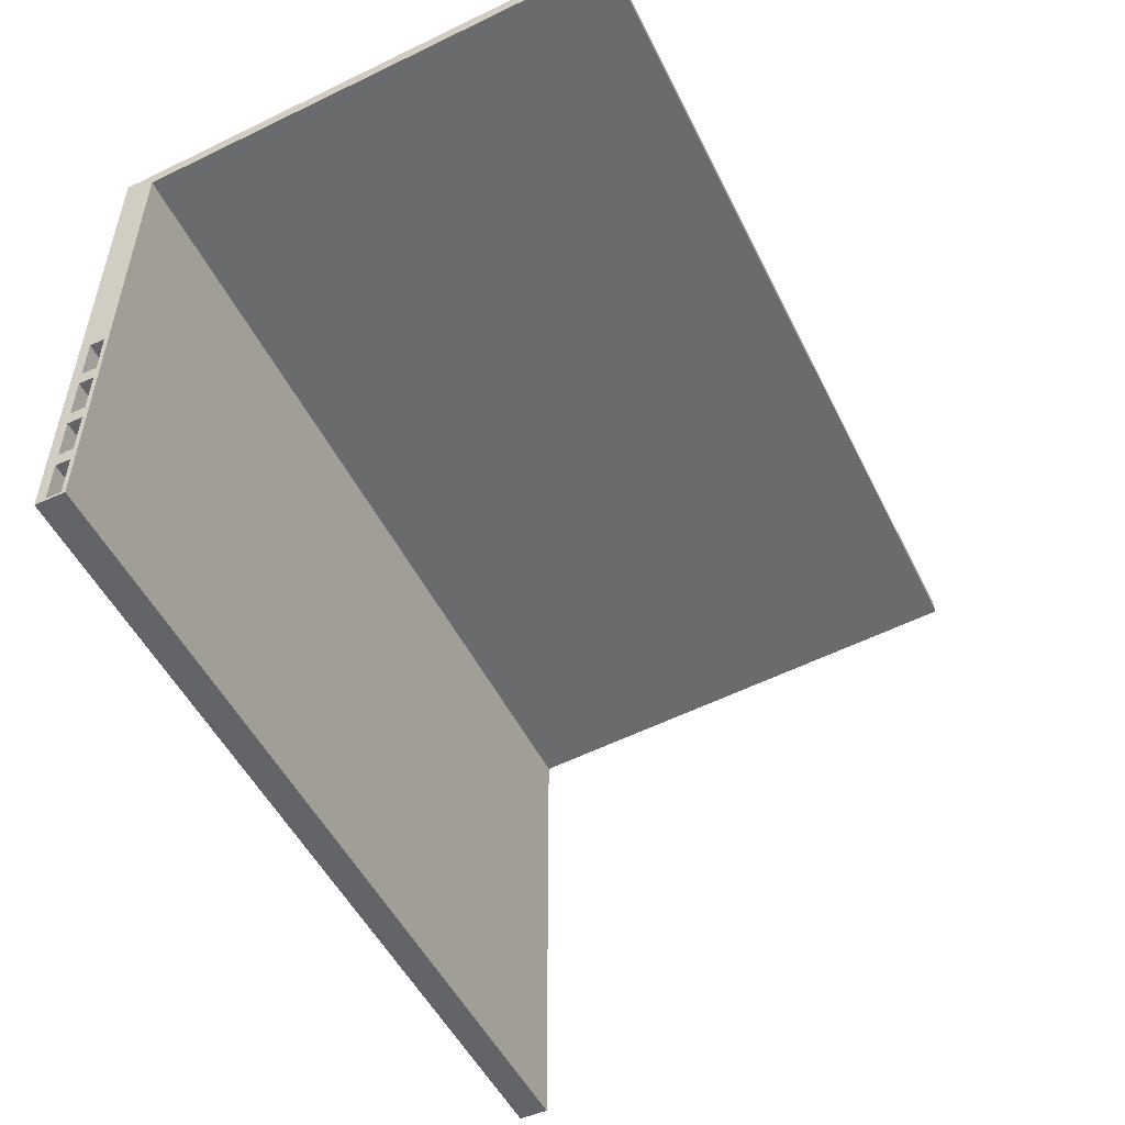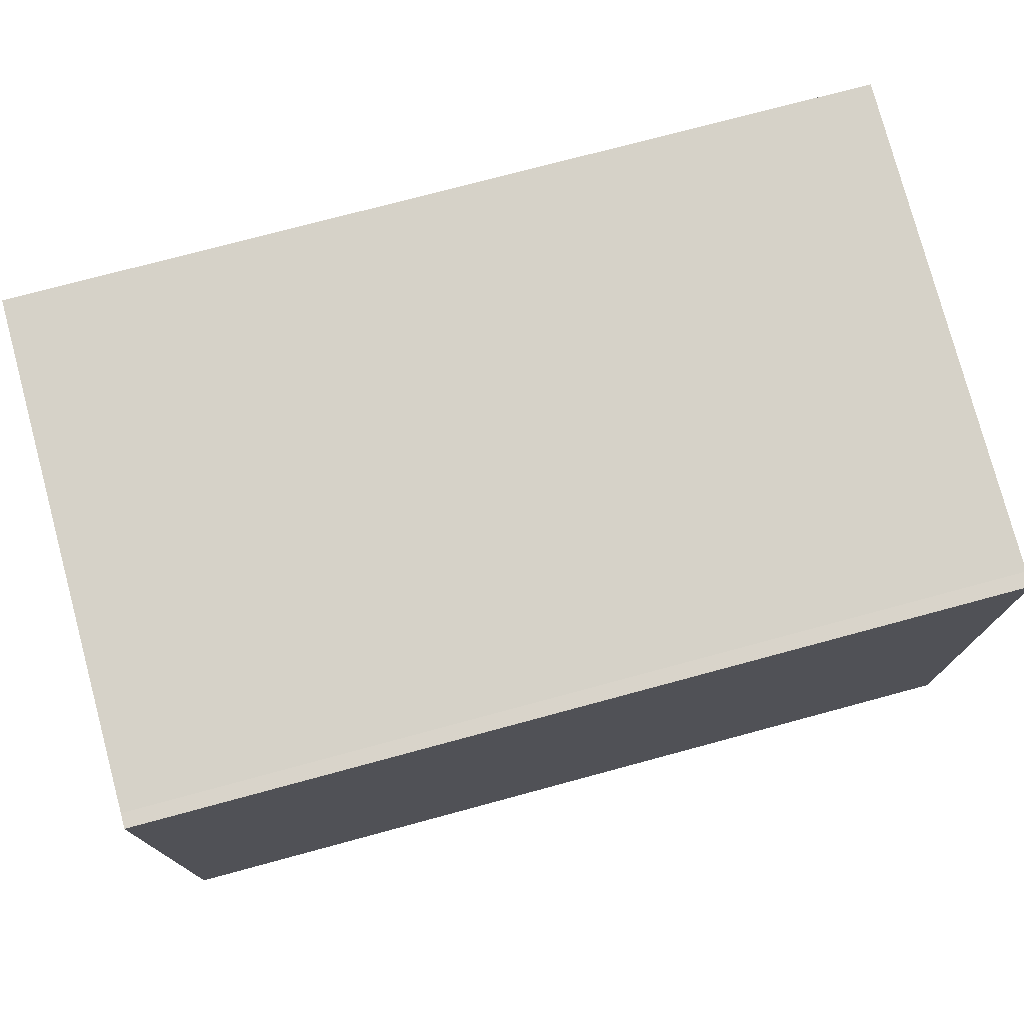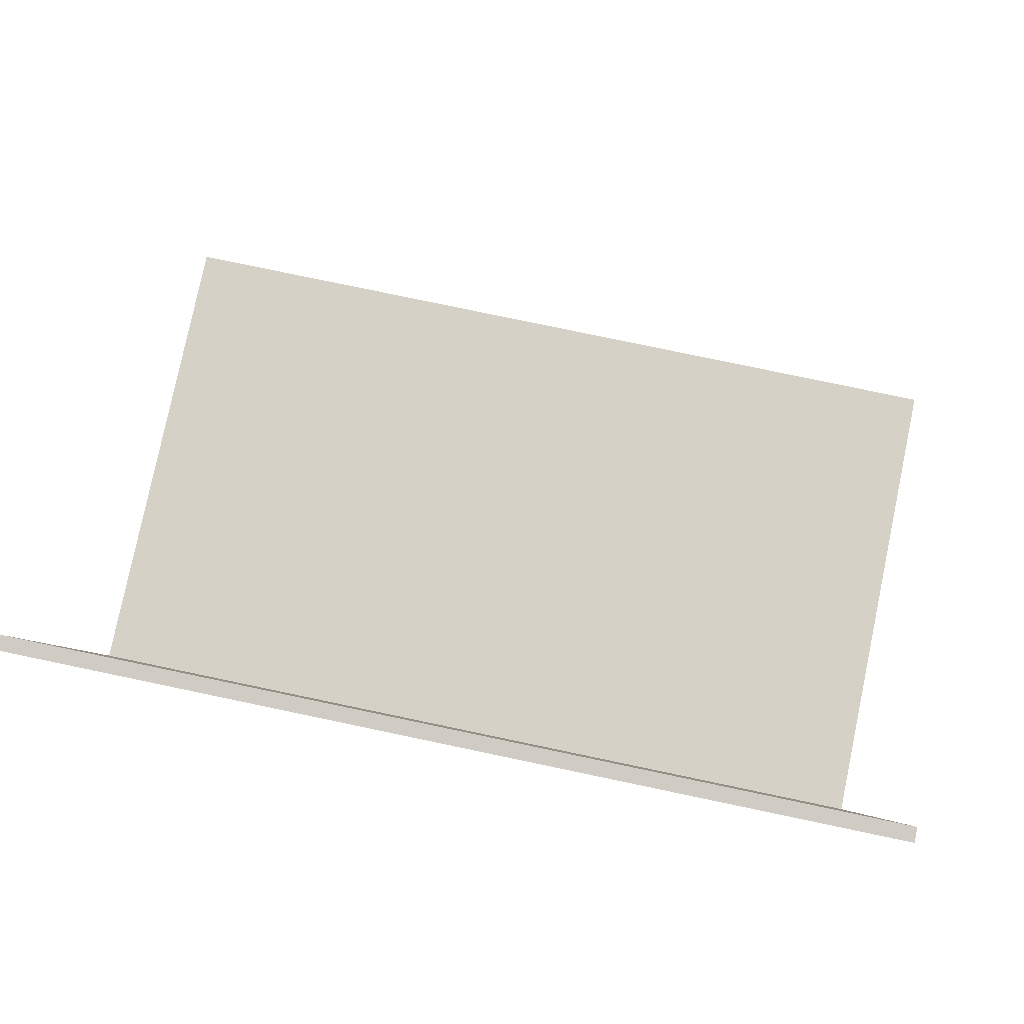
<metadata>
{"format":"obj","ext":"obj","renderer":"f3d","projection":"perspective","resolution":1024,"background":"white","views":[{"elev":-51.2,"azim":115.9,"up":"+Z"},{"elev":74.8,"azim":-15.1,"up":"+Z"},{"elev":79.7,"azim":11.8,"up":"+Y"}]}
</metadata>
<code>
v 0.3084 -0.008606 -0.02474
v 0.09456 -0.008606 -0.08611
v 0.09499 -0.008606 -0.09267
v 0.09328 -0.008606 -0.07967
v 0.09499 -0.008606 -0.1429
v 0.09117 -0.008606 -0.07345
v 0.03154 -0.008606 -0.1426
v 0.09464 -0.008606 -0.1482
v 0.08826 -0.008606 -0.06756
v 0.09361 -0.008606 -0.1534
v 0.08461 -0.008606 -0.0621
v 0.0919 -0.008606 -0.1584
v 0.08028 -0.008606 -0.05716
v 0.08955 -0.008606 -0.1632
v 0.07534 -0.008606 -0.05283
v 0.0866 -0.008606 -0.1676
v 0.06988 -0.008606 -0.04918
v 0.08309 -0.008606 -0.1716
v 0.06399 -0.008606 -0.04627
v 0.0791 -0.008606 -0.1751
v 0.05777 -0.008606 -0.04416
v 0.07468 -0.008606 -0.1781
v 0.05132 -0.008606 -0.04288
v 0.3137 -0.008606 -0.0244
v 0.04477 -0.008606 -0.04245
v 0.06991 -0.008606 -0.1804
v 0.3188 -0.008606 -0.02337
v -0.3435 -0.008606 -0.01122
v -0.3243 -0.008606 -0.02474
v 0.06488 -0.008606 -0.1821
v 0.369 -0.008606 -0.1926
v 0.3238 -0.008606 -0.02167
v -0.04191 -0.008606 -0.04245
v 0.05967 -0.008606 -0.1832
v 0.3285 -0.008606 -0.01934
v 0.3234 -0.008606 -0.01122
v -0.3302 -0.008606 -0.02436
v -0.04748 -0.008606 -0.04281
v -0.00445 -0.008606 -0.1425
v 0.05436 -0.008606 -0.1835
v 0.3329 -0.008606 -0.01641
v 0.326 -0.008606 0.1872
v 0.3234 -0.008606 0.1683
v -0.3435 -0.008606 0.1683
v -0.336 -0.008606 -0.0232
v -0.3877 -0.008606 -0.1926
v -0.05295 -0.008606 -0.0439
v -0.08265 -0.008606 -0.1422
v 0.03154 -0.008606 -0.1835
v 0.3369 -0.008606 -0.01293
v 0.331 -0.008606 0.1839
v -0.3442 -0.008606 0.1902
v -0.3416 -0.008606 -0.0213
v -0.08456 -0.008606 -0.1277
v -0.05823 -0.008606 -0.04569
v -0.004616 -0.008606 -0.1835
v 0.3404 -0.008606 -0.00897
v 0.3354 -0.008606 0.18
v 0.369 -0.008606 0.2503
v 0.3207 -0.008606 0.1898
v -0.3391 -0.008606 0.1919
v -0.3469 -0.008606 -0.01869
v -0.08408 -0.008606 -0.135
v -0.08456 -0.008606 -0.08509
v -0.06323 -0.008606 -0.04816
v -0.02876 -0.008606 -0.1835
v 0.01893 -0.01412 -0.1926
v 0.3433 -0.008606 -0.004587
v 0.3393 -0.008606 0.1755
v 0.3151 -0.008606 0.1917
v -0.3339 -0.008606 0.1929
v -0.3877 -0.008606 0.2503
v -0.349 -0.008606 0.1878
v -0.08419 -0.008606 -0.07952
v -0.06787 -0.008606 -0.05126
v -0.03605 -0.008606 -0.183
v 0.01893 -0.02695 -0.1926
v 0.3396 -0.01412 -0.1926
v 0.3456 -0.008606 0.000143
v 0.3426 -0.008606 0.1706
v 0.3093 -0.008606 0.1929
v -0.3285 -0.008606 0.1933
v -0.3518 -0.008606 -0.01541
v -0.08031 -0.008606 -0.1491
v -0.0831 -0.008606 -0.07405
v -0.07207 -0.008606 -0.05494
v -0.04321 -0.008606 -0.1816
v -0.3877 -0.03426 -0.1926
v 0.3396 -0.02695 -0.1926
v 0.3473 -0.008606 0.005135
v 0.3453 -0.008606 0.1653
v 0.3034 -0.008606 0.1933
v -0.3534 -0.008606 0.1848
v -0.3563 -0.008606 -0.01151
v -0.07708 -0.008606 -0.1556
v -0.08131 -0.008606 -0.06877
v -0.07574 -0.008606 -0.05913
v -0.05011 -0.008606 -0.1793
v -0.3877 -0.01147 -0.1842
v 0.369 -0.03426 -0.1926
v 0.3484 -0.008606 0.01031
v 0.3472 -0.008606 0.1597
v -0.3575 -0.008606 0.1813
v -0.3601 -0.008606 -0.007071
v -0.07303 -0.008606 -0.1617
v -0.07884 -0.008606 -0.06377
v -0.05666 -0.008606 -0.176
v -0.3877 -0.0243 -0.1842
v 0.369 -0.02533 -0.19
v 0.3487 -0.008606 0.01557
v 0.3483 -0.008606 0.1539
v 0.369 -0.02143 0.2503
v -0.361 -0.008606 0.1772
v -0.3634 -0.008606 -0.00216
v -0.06821 -0.008606 -0.1672
v -0.06273 -0.008606 -0.172
v 0.369 -0.03426 0.2503
v -0.3695 -0.008606 0.02042
v -0.3877 -0.01147 -0.1457
v -0.3877 -0.03426 0.2503
v -0.362 -0.0243 -0.1842
v 0.369 -0.0125 -0.19
v 0.3487 -0.008606 0.148
v -0.3877 -0.02143 0.2503
v -0.364 -0.008606 0.1728
v -0.366 -0.008606 0.00314
v -0.3691 -0.008606 0.01453
v -0.3695 -0.008606 0.1523
v -0.3877 -0.01232 0.09476
v -0.362 -0.01147 -0.1457
v -0.3877 -0.0243 -0.1457
v -0.362 -0.01147 -0.1842
v 0.369 -0.02533 -0.1515
v 0.3562 -0.0125 -0.19
v -0.3877 -0.0205 0.2376
v -0.3877 0.4146 0.2819
v 0.369 -0.0125 0.002354
v -0.3664 -0.008606 0.168
v -0.3679 -0.008606 0.008734
v -0.3691 -0.008606 0.1576
v -0.3877 -0.01232 0.1076
v -0.3877 -0.02514 0.09476
v -0.362 -0.0243 -0.1457
v 0.369 -0.02533 -0.1387
v 0.3562 -0.02533 -0.1515
v 0.369 -0.0125 -0.1515
v 0.3562 -0.02533 -0.19
v 0.369 -0.0205 0.2376
v -0.3877 0.4155 0.2691
v 0.369 0.4146 0.2819
v -0.3877 -0.02514 0.2358
v 0.369 -0.0125 -0.03612
v 0.369 -0.02533 0.002354
v -0.3681 -0.008606 0.1629
v -0.3877 -0.01232 0.1204
v -0.3877 -0.02514 0.1076
v 0.369 -0.02533 -0.1002
v 0.369 -0.0125 -0.1387
v 0.3562 -0.0125 -0.1515
v 0.369 0.4155 0.2691
v 0.3506 0.04103 0.242
v -0.3676 0.04103 0.242
v -0.3877 -0.02514 0.223
v -0.3877 -0.01232 0.2358
v 0.369 -0.0125 -0.04894
v 0.3562 -0.0125 -0.03612
v 0.369 -0.02533 -0.03612
v 0.3562 -0.02533 0.002354
v -0.3877 -0.01232 0.1332
v -0.3877 -0.02514 0.1204
v 0.369 -0.02533 -0.08742
v 0.3562 -0.02533 -0.1002
v 0.369 -0.0125 -0.1002
v -0.3676 0.3992 0.2679
v -0.3877 -0.02514 0.2102
v -0.3877 -0.01232 0.223
v 0.369 -0.0125 -0.08742
v 0.3562 -0.0125 0.002354
v 0.369 -0.02533 -0.04894
v -0.3877 -0.01232 0.1461
v -0.3877 -0.02514 0.1332
v 0.3562 -0.02533 -0.1387
v 0.3562 -0.0125 -0.1387
v 0.3506 0.3992 0.2679
v -0.3877 -0.02514 0.1974
v -0.3877 -0.01232 0.2102
v 0.3562 -0.0125 -0.08742
v 0.3562 -0.02533 -0.03612
v -0.3877 -0.01232 0.1589
v -0.3877 -0.02514 0.1461
v 0.3562 -0.02533 -0.04894
v 0.3562 -0.0125 -0.1002
v -0.3877 -0.02514 0.1845
v -0.3877 -0.01232 0.1974
v 0.3562 -0.0125 -0.04894
v -0.3877 -0.01232 0.1717
v -0.3877 -0.02514 0.1589
v 0.3562 -0.02533 -0.08742
v -0.3877 -0.02514 0.1717
v -0.3877 -0.01232 0.1845
v 0.197 -0.02078 -0.1926
v 0.1842 -0.02078 -0.1926
g mesh1_mesh1-geometry
f 1 2 3
f 2 1 4
f 2 5 3
f 5 1 3
f 4 1 6
f 7 2 4
f 5 2 7
f 8 1 5
f 6 1 9
f 7 4 6
f 7 8 5
f 10 1 8
f 9 1 11
f 7 6 9
f 8 7 10
f 12 1 10
f 11 1 13
f 7 9 11
f 10 7 12
f 14 1 12
f 13 1 15
f 7 11 13
f 12 7 14
f 16 1 14
f 15 1 17
f 7 13 15
f 14 7 16
f 18 1 16
f 17 1 19
f 7 15 17
f 16 7 18
f 20 1 18
f 19 1 21
f 7 17 19
f 18 7 20
f 22 1 20
f 21 1 23
f 7 19 21
f 20 7 22
f 22 24 1
f 23 1 25
f 7 21 23
f 22 7 26
f 22 27 24
f 24 28 1
f 25 1 29
f 7 23 25
f 26 7 30
f 26 31 22
f 22 32 27
f 27 28 24
f 1 28 29
f 25 29 33
f 7 25 33
f 30 7 34
f 30 31 26
f 22 31 35
f 22 35 32
f 32 36 27
f 27 36 28
f 29 28 37
f 33 29 38
f 7 33 39
f 34 7 40
f 34 31 30
f 35 31 41
f 35 42 32
f 36 32 43
f 36 44 28
f 28 44 36
f 37 28 45
f 46 29 37
f 38 29 47
f 48 33 38
f 39 33 48
f 39 49 7
f 40 7 49
f 40 31 34
f 41 31 50
f 41 51 35
f 35 51 42
f 32 42 43
f 44 36 43
f 43 36 44
f 44 52 28
f 45 28 53
f 46 37 45
f 46 54 29
f 47 29 55
f 48 38 47
f 48 56 39
f 49 39 56
f 46 40 49
f 31 40 46
f 50 31 57
f 50 58 41
f 41 58 51
f 51 59 42
f 43 42 60
f 43 60 44
f 44 61 52
f 62 28 52
f 53 28 62
f 46 45 53
f 46 63 54
f 64 29 54
f 55 29 65
f 48 47 55
f 56 48 66
f 46 49 56
f 46 67 31
f 57 31 68
f 57 69 50
f 50 69 58
f 58 59 51
f 42 59 60
f 44 60 70
f 44 71 61
f 61 72 52
f 62 52 73
f 46 53 62
f 46 48 63
f 63 74 54
f 74 29 64
f 54 74 64
f 65 29 75
f 48 55 65
f 66 48 76
f 46 56 66
f 46 77 67
f 78 31 67
f 68 31 79
f 68 80 57
f 57 80 69
f 69 59 58
f 60 59 70
f 44 70 81
f 44 82 71
f 71 72 61
f 52 72 73
f 62 73 83
f 46 62 83
f 46 84 48
f 48 85 63
f 63 85 74
f 85 29 74
f 75 29 86
f 48 65 75
f 76 48 87
f 46 66 76
f 88 77 46
f 77 78 67
f 67 78 77
f 89 31 78
f 79 31 90
f 79 91 68
f 68 91 80
f 80 59 69
f 70 59 81
f 44 81 92
f 44 92 82
f 82 72 71
f 73 72 93
f 83 73 93
f 46 83 94
f 46 95 84
f 95 48 84
f 48 96 85
f 96 29 85
f 86 29 97
f 48 75 86
f 87 48 98
f 46 76 87
f 77 88 89
f 46 99 88
f 78 77 89
f 89 77 78
f 89 100 31
f 90 31 101
f 90 102 79
f 79 102 91
f 91 59 80
f 81 59 72
f 81 72 92
f 92 72 82
f 93 72 103
f 83 93 94
f 46 94 104
f 46 105 95
f 105 48 95
f 48 106 96
f 106 29 96
f 97 29 106
f 48 86 97
f 98 48 107
f 46 87 98
f 100 89 88
f 99 46 72
f 108 88 99
f 100 109 31
f 101 31 110
f 101 111 90
f 90 111 102
f 102 59 91
f 112 72 59
f 59 72 112
f 103 72 113
f 94 93 103
f 94 103 104
f 46 104 114
f 46 115 105
f 115 48 105
f 48 97 106
f 107 48 116
f 46 98 107
f 88 117 100
f 46 118 72
f 99 72 119
f 88 108 120
f 99 121 108
f 108 121 99
f 109 100 117
f 122 31 109
f 110 31 123
f 110 111 101
f 111 59 102
f 72 112 124
f 124 112 72
f 59 117 112
f 113 72 125
f 104 103 113
f 104 113 114
f 46 114 126
f 46 116 115
f 116 48 115
f 46 107 116
f 117 88 120
f 46 127 118
f 128 72 118
f 119 72 129
f 130 99 119
f 119 99 130
f 120 108 131
f 121 99 132
f 132 99 121
f 121 131 108
f 108 131 121
f 109 117 133
f 31 122 59
f 109 134 122
f 122 134 109
f 59 123 31
f 111 110 123
f 123 59 111
f 112 135 124
f 124 135 112
f 136 112 124
f 117 124 112
f 120 72 124
f 59 137 117
f 125 72 138
f 114 113 125
f 114 125 126
f 46 126 139
f 124 117 120
f 46 139 127
f 127 140 118
f 140 72 128
f 118 140 128
f 129 72 141
f 119 129 131
f 99 130 132
f 132 130 99
f 131 130 119
f 119 130 131
f 120 131 142
f 130 121 132
f 132 121 130
f 131 121 143
f 143 121 131
f 133 117 144
f 145 109 133
f 133 109 145
f 59 122 146
f 134 109 147
f 147 109 134
f 134 146 122
f 122 146 134
f 135 112 148
f 148 112 135
f 149 124 135
f 112 136 150
f 124 149 136
f 120 151 72
f 59 152 137
f 153 117 137
f 138 72 154
f 126 125 138
f 126 138 139
f 139 154 127
f 127 154 140
f 154 72 140
f 141 72 155
f 141 142 129
f 142 131 129
f 130 131 143
f 143 131 130
f 120 142 156
f 121 130 143
f 143 130 121
f 144 117 157
f 133 144 146
f 109 145 147
f 147 145 109
f 146 145 133
f 133 145 146
f 59 146 158
f 145 134 147
f 147 134 145
f 146 134 159
f 159 134 146
f 112 160 148
f 148 161 135
f 135 162 149
f 136 160 150
f 160 112 150
f 160 136 149
f 120 163 151
f 164 72 151
f 59 165 152
f 166 137 152
f 152 137 166
f 167 117 153
f 137 168 153
f 153 168 137
f 139 138 154
f 155 72 169
f 155 156 141
f 142 141 156
f 120 156 170
f 157 117 171
f 172 144 157
f 157 144 172
f 158 146 144
f 145 146 159
f 159 146 145
f 59 158 173
f 134 145 159
f 159 145 134
f 161 148 160
f 162 135 161
f 149 162 174
f 149 174 160
f 120 175 163
f 163 164 151
f 176 72 164
f 59 177 165
f 152 165 167
f 137 166 178
f 178 166 137
f 167 166 152
f 152 166 167
f 179 117 167
f 168 167 153
f 153 167 168
f 168 137 178
f 178 137 168
f 169 72 180
f 169 170 155
f 156 155 170
f 120 170 181
f 171 117 179
f 157 171 173
f 144 172 182
f 182 172 144
f 173 172 157
f 157 172 173
f 144 183 158
f 158 183 144
f 183 173 158
f 158 173 183
f 59 173 177
f 161 160 184
f 184 162 161
f 162 184 174
f 184 160 174
f 120 185 175
f 175 176 163
f 164 163 176
f 186 72 176
f 187 165 177
f 177 165 187
f 179 167 165
f 166 168 178
f 178 168 166
f 166 167 188
f 188 167 166
f 167 168 188
f 188 168 167
f 180 72 189
f 180 181 169
f 170 169 181
f 120 181 190
f 191 171 179
f 179 171 191
f 177 173 171
f 172 183 182
f 182 183 172
f 183 144 182
f 182 144 183
f 172 173 192
f 192 173 172
f 173 183 192
f 192 183 173
f 120 193 185
f 185 186 175
f 176 175 186
f 194 72 186
f 165 187 195
f 195 187 165
f 171 187 177
f 177 187 171
f 165 191 179
f 179 191 165
f 168 166 188
f 188 166 168
f 189 72 196
f 189 190 180
f 181 180 190
f 120 190 197
f 171 191 198
f 198 191 171
f 183 172 192
f 192 172 183
f 120 199 193
f 193 194 185
f 186 185 194
f 200 72 194
f 187 191 195
f 195 191 187
f 191 165 195
f 195 165 191
f 187 171 198
f 198 171 187
f 196 72 200
f 196 197 189
f 190 189 197
f 120 197 199
f 191 187 198
f 198 187 191
f 199 200 193
f 194 193 200
f 200 199 196
f 197 196 199
g mesh1_mesh1-geometry
f 3 2 1
f 4 1 2
f 3 1 5
f 6 1 4
f 5 1 8
f 9 1 6
f 8 1 10
f 11 1 9
f 10 1 12
f 13 1 11
f 12 1 14
f 15 1 13
f 14 1 16
f 17 1 15
f 16 1 18
f 19 1 17
f 18 1 20
f 21 1 19
f 20 1 22
f 23 1 21
f 1 24 22
f 25 1 23
f 24 27 22
f 29 1 25
f 22 31 26
f 27 32 22
f 33 29 25
f 26 31 30
f 35 31 22
f 32 35 22
f 38 29 33
f 30 31 34
f 41 31 35
f 37 29 46
f 47 29 38
f 34 31 40
f 50 31 41
f 45 37 46
f 29 54 46
f 55 29 47
f 49 40 46
f 46 40 31
f 57 31 50
f 42 59 51
f 53 45 46
f 54 63 46
f 54 29 64
f 65 29 55
f 56 49 46
f 31 67 46
f 68 31 57
f 51 59 58
f 60 59 42
f 52 72 61
f 62 53 46
f 63 48 46
f 64 29 74
f 75 29 65
f 66 56 46
f 67 77 46
f 67 31 78
f 79 31 68
f 58 59 69
f 70 59 60
f 61 72 71
f 73 72 52
f 83 62 46
f 48 84 46
f 74 29 85
f 86 29 75
f 76 66 46
f 46 77 88
f 78 31 89
f 90 31 79
f 69 59 80
f 81 59 70
f 71 72 82
f 93 72 73
f 94 83 46
f 84 95 46
f 85 29 96
f 97 29 86
f 87 76 46
f 89 88 77
f 31 100 89
f 101 31 90
f 80 59 91
f 72 59 81
f 92 72 81
f 82 72 92
f 103 72 93
f 104 94 46
f 95 105 46
f 96 29 106
f 106 29 97
f 98 87 46
f 88 89 100
f 110 31 101
f 91 59 102
f 113 72 103
f 114 104 46
f 105 115 46
f 107 98 46
f 100 117 88
f 72 118 46
f 123 31 110
f 102 59 111
f 125 72 113
f 126 114 46
f 115 116 46
f 116 107 46
f 120 88 117
f 118 127 46
f 118 72 128
f 31 123 59
f 111 59 123
f 124 112 136
f 112 124 117
f 138 72 125
f 139 126 46
f 120 117 124
f 127 139 46
f 128 72 140
f 135 124 149
f 150 136 112
f 136 149 124
f 154 72 138
f 140 72 154
f 148 160 112
f 135 161 148
f 149 162 135
f 150 160 136
f 150 112 160
f 149 136 160
f 160 148 161
f 161 135 162
f 174 162 149
f 160 174 149
f 184 160 161
f 174 160 184
g mesh1_mesh1-geometry
f 3 5 2
f 4 2 7
f 7 2 5
f 6 4 7
f 9 6 7
f 11 9 7
f 13 11 7
f 15 13 7
f 17 15 7
f 19 17 7
f 21 19 7
f 23 21 7
f 25 23 7
f 33 25 7
f 39 33 7
f 38 33 48
f 48 33 39
f 47 38 48
f 55 47 48
f 54 74 63
f 64 74 54
f 65 55 48
f 63 85 48
f 74 85 63
f 75 65 48
f 85 96 48
f 86 75 48
f 96 106 48
f 97 86 48
f 106 97 48
g mesh1_mesh1-geometry
f 5 8 7
f 10 7 8
f 12 7 10
f 14 7 12
f 16 7 14
f 18 7 16
f 20 7 18
f 22 7 20
f 26 7 22
f 1 28 24
f 30 7 26
f 24 28 27
f 29 28 1
f 34 7 30
f 27 36 32
f 28 36 27
f 37 28 29
f 40 7 34
f 32 42 35
f 43 32 36
f 45 28 37
f 49 7 40
f 35 51 41
f 42 51 35
f 43 42 32
f 28 52 44
f 53 28 45
f 39 56 48
f 41 58 50
f 51 58 41
f 60 42 43
f 44 60 43
f 52 61 44
f 52 28 62
f 62 28 53
f 66 48 56
f 50 69 57
f 58 69 50
f 70 60 44
f 61 71 44
f 73 52 62
f 76 48 66
f 57 80 68
f 69 80 57
f 81 70 44
f 71 82 44
f 83 73 62
f 87 48 76
f 68 91 79
f 80 91 68
f 92 81 44
f 82 92 44
f 93 73 83
f 84 48 95
f 98 48 87
f 88 99 46
f 79 102 90
f 91 102 79
f 94 93 83
f 95 48 105
f 107 48 98
f 72 46 99
f 99 88 108
f 31 109 100
f 90 111 101
f 102 111 90
f 103 93 94
f 104 103 94
f 105 48 115
f 116 48 107
f 119 72 99
f 120 108 88
f 117 100 109
f 109 31 122
f 101 111 110
f 112 117 59
f 113 103 104
f 114 113 104
f 115 48 116
f 129 72 119
f 131 108 120
f 133 117 109
f 59 122 31
f 123 110 111
f 124 72 120
f 117 137 59
f 125 113 114
f 126 125 114
f 118 140 127
f 128 140 118
f 141 72 129
f 131 129 119
f 142 131 120
f 144 117 133
f 146 122 59
f 72 151 120
f 137 152 59
f 137 117 153
f 138 125 126
f 139 138 126
f 127 154 139
f 140 154 127
f 155 72 141
f 129 131 142
f 156 142 120
f 157 117 144
f 146 144 133
f 158 146 59
f 151 163 120
f 151 72 164
f 152 165 59
f 153 117 167
f 154 138 139
f 169 72 155
f 170 156 120
f 171 117 157
f 144 146 158
f 173 158 59
f 163 175 120
f 164 72 176
f 165 177 59
f 167 165 152
f 167 117 179
f 180 72 169
f 181 170 120
f 179 117 171
f 173 171 157
f 177 173 59
f 175 185 120
f 176 72 186
f 165 167 179
f 189 72 180
f 190 181 120
f 171 173 177
f 185 193 120
f 186 72 194
f 196 72 189
f 197 190 120
f 193 199 120
f 194 72 200
f 200 72 196
f 199 197 120
g mesh1_mesh1-geometry
f 36 28 43
f 36 43 28
f 44 43 28
f 44 28 43
g mesh1_mesh1-geometry
f 7 49 39
f 56 39 49
f 129 142 141
f 141 156 155
f 156 141 142
f 151 164 163
f 155 170 169
f 170 155 156
f 161 162 184
f 174 184 162
f 163 176 175
f 176 163 164
f 169 181 180
f 181 169 170
f 175 186 185
f 186 175 176
f 180 190 189
f 190 180 181
f 185 194 193
f 194 185 186
f 189 197 196
f 197 189 190
f 193 200 199
f 200 193 194
f 196 199 200
f 199 196 197
g mesh2_mesh2-geometry
l 124 72
g mesh3_mesh3-geometry
l 112 148
g mesh4_mesh4-geometry
l 201 202
g mesh5_mesh5-geometry
l 145 159
l 147 145
l 133 145
l 159 134
l 146 159
l 134 147
l 109 147
l 122 134
g mesh6_mesh6-geometry
l 172 192
l 182 172
l 157 172
l 192 183
l 173 192
l 183 182
l 144 182
l 158 183
g mesh7_mesh7-geometry
l 191 195
l 198 191
l 179 191
l 195 187
l 165 195
l 187 198
l 171 198
l 177 187
g mesh8_mesh8-geometry
l 168 178
l 188 168
l 153 168
l 178 166
l 137 178
l 166 188
l 167 188
l 152 166
g mesh9_mesh9-geometry
l 108 99
l 131 108
l 108 121
l 99 119
l 99 132
l 119 131
l 131 143
l 143 121
l 121 132
l 119 130
l 132 130
l 130 143

</code>
